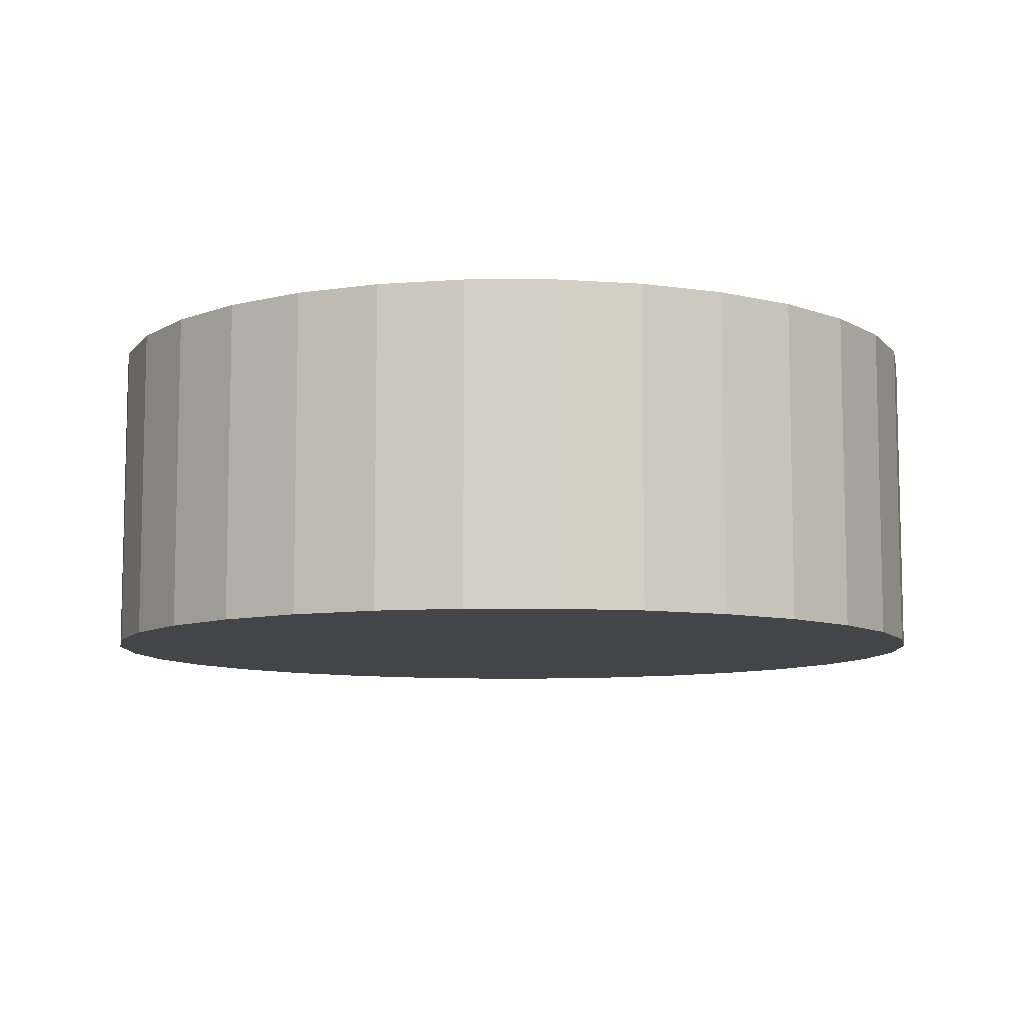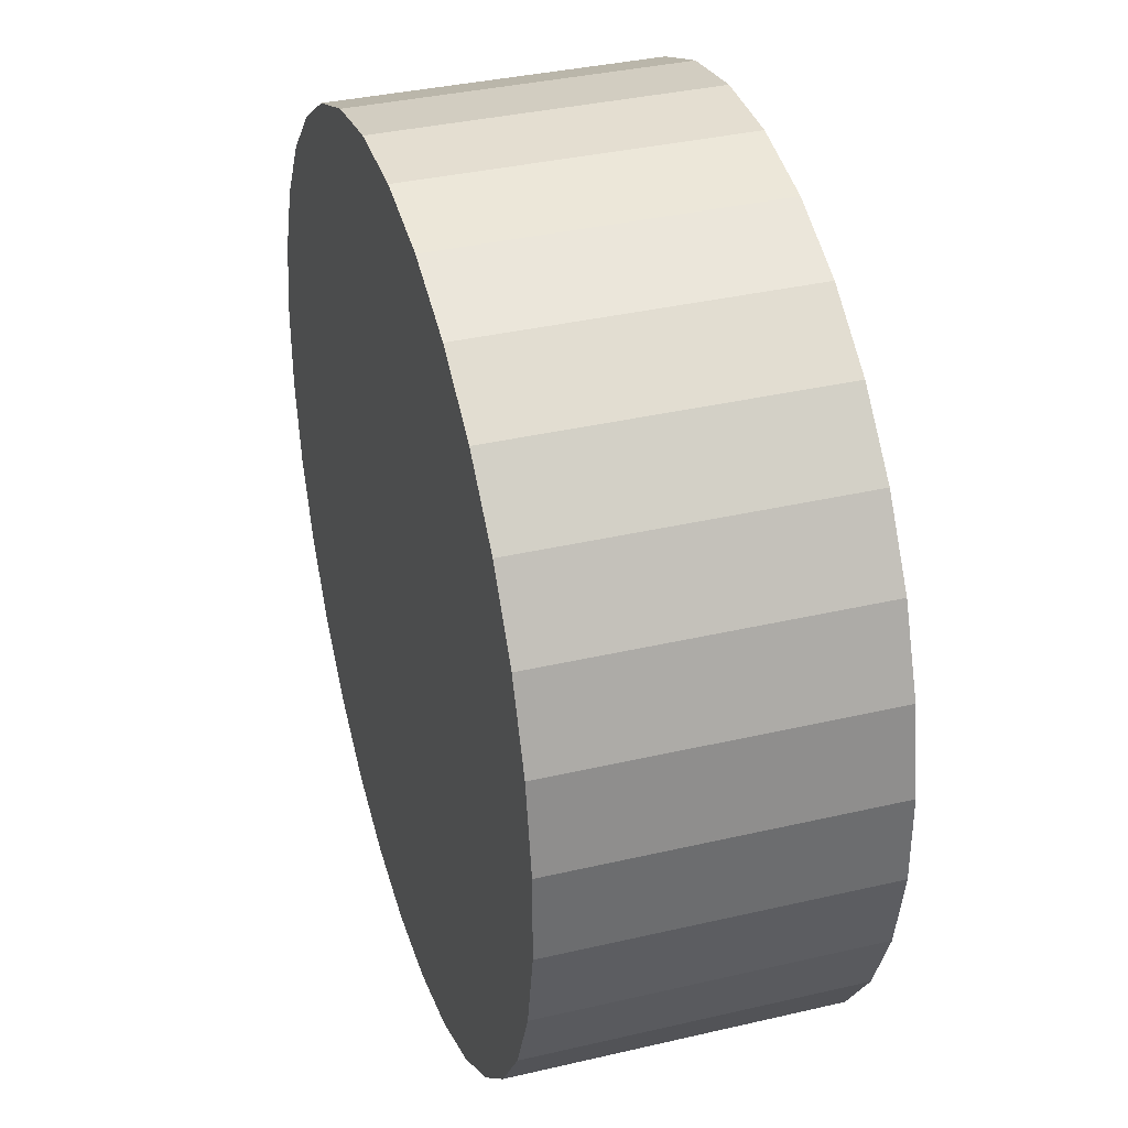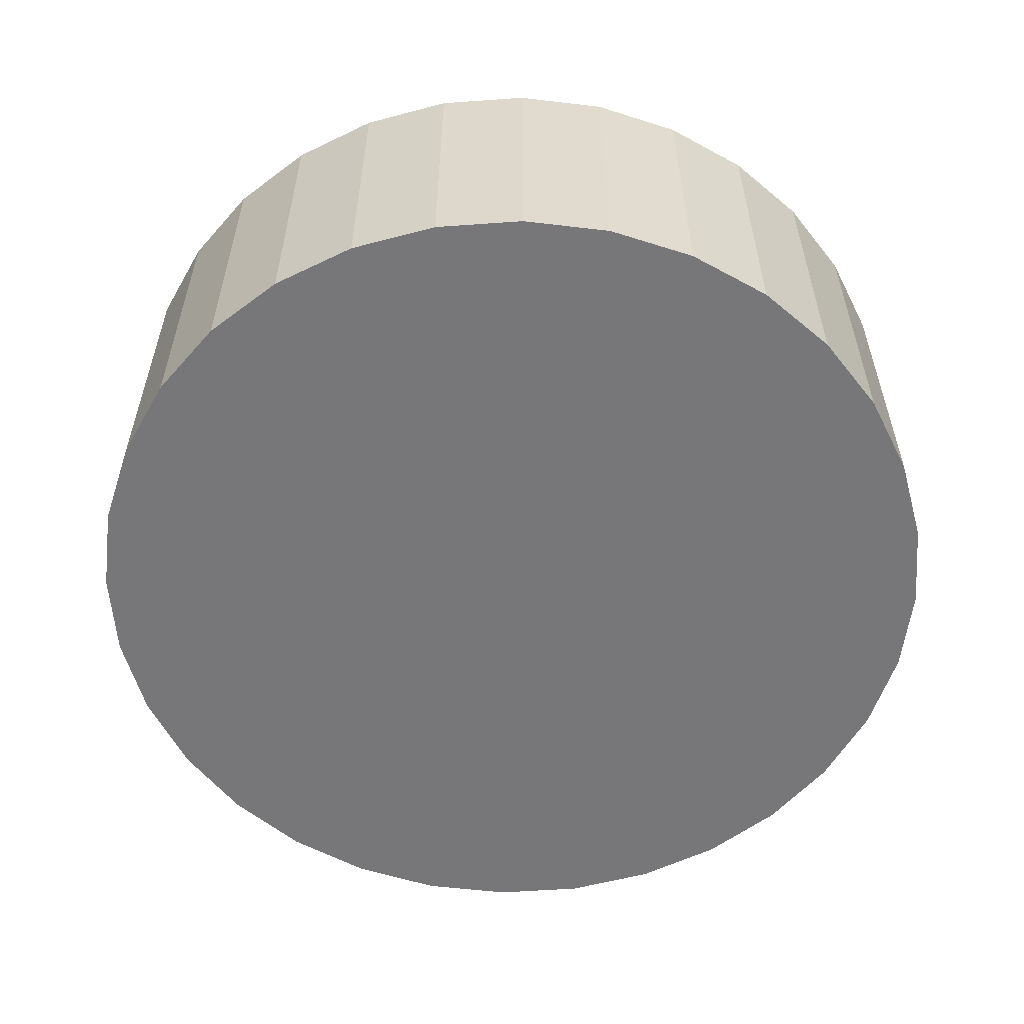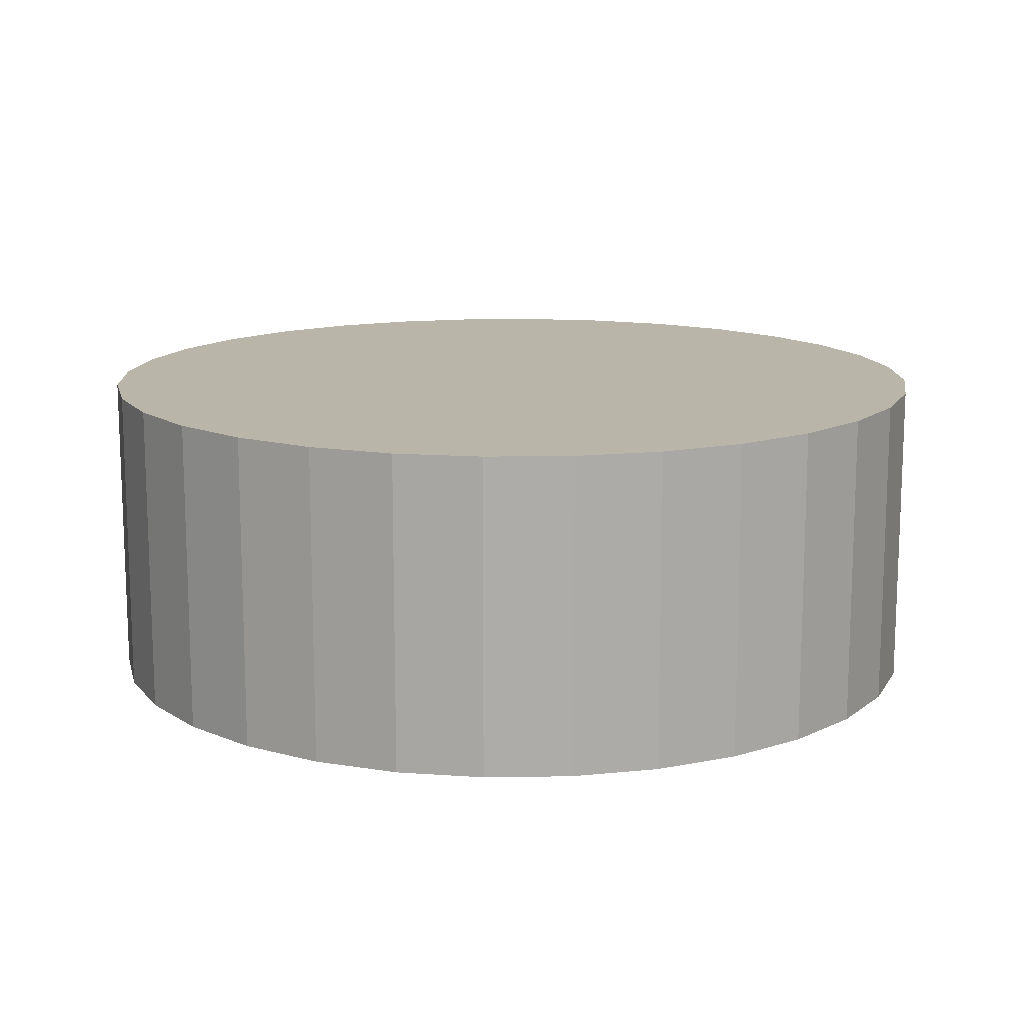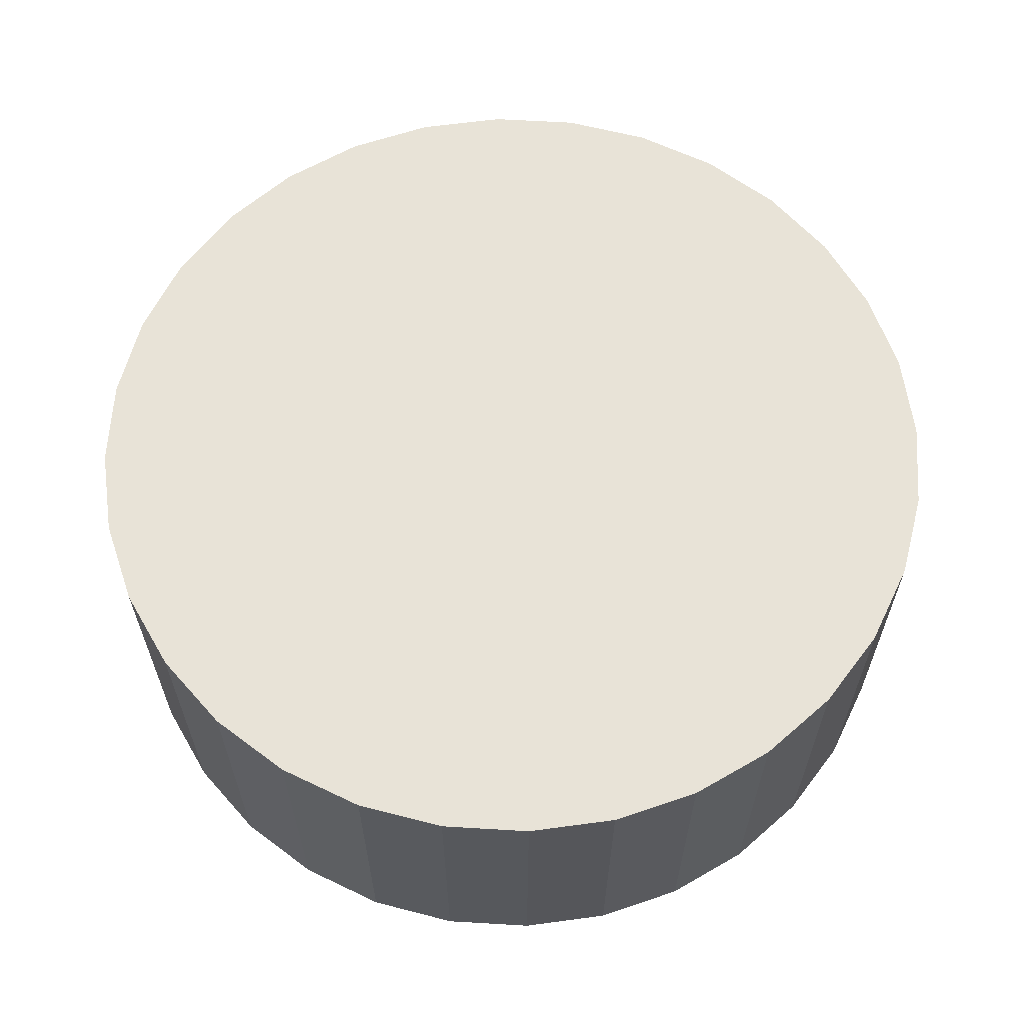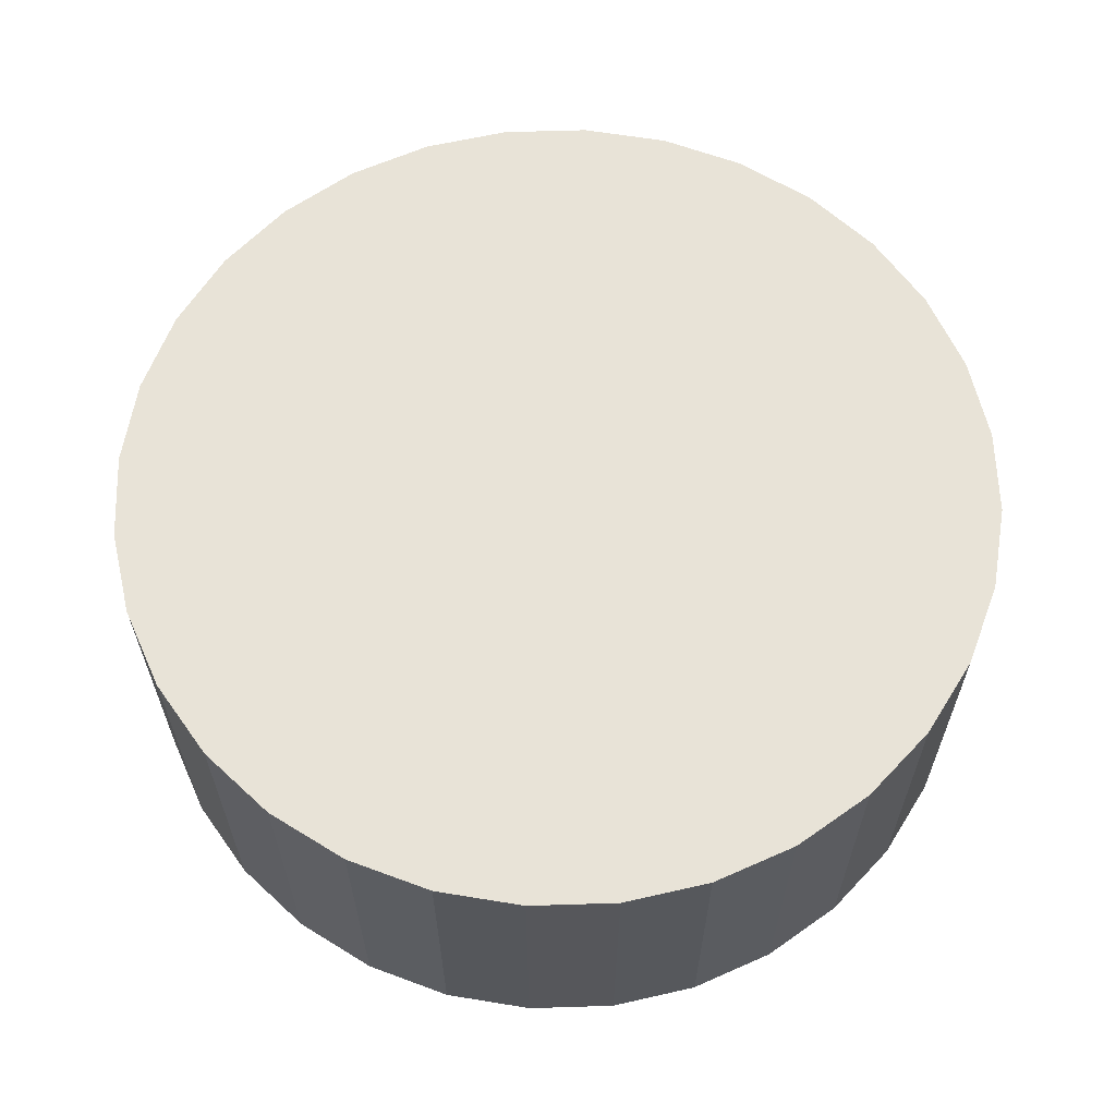
<metadata>
{"format":"obj","ext":"obj","renderer":"f3d","projection":"perspective","resolution":1024,"background":"white","views":[{"elev":-8.7,"azim":-78.4,"up":"+Z"},{"elev":36.4,"azim":73.1,"up":"+Y"},{"elev":-57.2,"azim":71.7,"up":"+Z"},{"elev":13.5,"azim":54.2,"up":"+Z"},{"elev":62.3,"azim":-7.8,"up":"+Z"},{"elev":62.4,"azim":88.2,"up":"+Z"}]}
</metadata>
<code>
v 0 0 -0.01157
v -0.03072 0.009319 -0.01157
v -0.03072 0.009319 0.01157
v 0 0 0.01157
v -0.03195 0.003147 -0.01157
v -0.03195 0.003147 0.01157
v -0.03195 -0.003147 -0.01157
v -0.03195 -0.003147 0.01157
v -0.03072 -0.009319 -0.01157
v -0.03072 -0.009319 0.01157
v -0.02831 -0.01513 -0.01157
v -0.02831 -0.01513 0.01157
v -0.02482 -0.02037 -0.01157
v -0.02482 -0.02037 0.01157
v -0.02037 -0.02482 -0.01157
v -0.02037 -0.02482 0.01157
v -0.01513 -0.02831 -0.01157
v -0.01513 -0.02831 0.01157
v -0.009319 -0.03072 -0.01157
v -0.009319 -0.03072 0.01157
v -0.003147 -0.03195 -0.01157
v -0.003147 -0.03195 0.01157
v 0.003147 -0.03195 -0.01157
v 0.003147 -0.03195 0.01157
v 0.009319 -0.03072 -0.01157
v 0.009319 -0.03072 0.01157
v 0.01513 -0.02831 -0.01157
v 0.01513 -0.02831 0.01157
v 0.02037 -0.02482 -0.01157
v 0.02037 -0.02482 0.01157
v 0.02482 -0.02037 -0.01157
v 0.02482 -0.02037 0.01157
v 0.02831 -0.01513 -0.01157
v 0.02831 -0.01513 0.01157
v 0.03072 -0.009319 -0.01157
v 0.03072 -0.009319 0.01157
v 0.03195 -0.003147 -0.01157
v 0.03195 -0.003147 0.01157
v 0.03195 0.003147 -0.01157
v 0.03195 0.003147 0.01157
v 0.03072 0.009319 -0.01157
v 0.03072 0.009319 0.01157
v 0.02831 0.01513 -0.01157
v 0.02831 0.01513 0.01157
v 0.02482 0.02037 -0.01157
v 0.02482 0.02037 0.01157
v 0.02037 0.02482 -0.01157
v 0.02037 0.02482 0.01157
v 0.01513 0.02831 -0.01157
v 0.01513 0.02831 0.01157
v 0.009319 0.03072 -0.01157
v 0.009319 0.03072 0.01157
v 0.003147 0.03195 -0.01157
v 0.003147 0.03195 0.01157
v -0.003147 0.03195 -0.01157
v -0.003147 0.03195 0.01157
v -0.009319 0.03072 -0.01157
v -0.009319 0.03072 0.01157
v -0.01513 0.02831 -0.01157
v -0.01513 0.02831 0.01157
v -0.02037 0.02482 -0.01157
v -0.02037 0.02482 0.01157
v -0.02482 0.02037 -0.01157
v -0.02482 0.02037 0.01157
v -0.02831 0.01513 -0.01157
v -0.02831 0.01513 0.01157
f 2 1 5
f 2 5 3
f 3 5 6
f 3 6 4
f 5 1 7
f 5 7 6
f 6 7 8
f 6 8 4
f 7 1 9
f 7 9 8
f 8 9 10
f 8 10 4
f 9 1 11
f 9 11 10
f 10 11 12
f 10 12 4
f 11 1 13
f 11 13 12
f 12 13 14
f 12 14 4
f 13 1 15
f 13 15 14
f 14 15 16
f 14 16 4
f 15 1 17
f 15 17 16
f 16 17 18
f 16 18 4
f 17 1 19
f 17 19 18
f 18 19 20
f 18 20 4
f 19 1 21
f 19 21 20
f 20 21 22
f 20 22 4
f 21 1 23
f 21 23 22
f 22 23 24
f 22 24 4
f 23 1 25
f 23 25 24
f 24 25 26
f 24 26 4
f 25 1 27
f 25 27 26
f 26 27 28
f 26 28 4
f 27 1 29
f 27 29 28
f 28 29 30
f 28 30 4
f 29 1 31
f 29 31 30
f 30 31 32
f 30 32 4
f 31 1 33
f 31 33 32
f 32 33 34
f 32 34 4
f 33 1 35
f 33 35 34
f 34 35 36
f 34 36 4
f 35 1 37
f 35 37 36
f 36 37 38
f 36 38 4
f 37 1 39
f 37 39 38
f 38 39 40
f 38 40 4
f 39 1 41
f 39 41 40
f 40 41 42
f 40 42 4
f 41 1 43
f 41 43 42
f 42 43 44
f 42 44 4
f 43 1 45
f 43 45 44
f 44 45 46
f 44 46 4
f 45 1 47
f 45 47 46
f 46 47 48
f 46 48 4
f 47 1 49
f 47 49 48
f 48 49 50
f 48 50 4
f 49 1 51
f 49 51 50
f 50 51 52
f 50 52 4
f 51 1 53
f 51 53 52
f 52 53 54
f 52 54 4
f 53 1 55
f 53 55 54
f 54 55 56
f 54 56 4
f 55 1 57
f 55 57 56
f 56 57 58
f 56 58 4
f 57 1 59
f 57 59 58
f 58 59 60
f 58 60 4
f 59 1 61
f 59 61 60
f 60 61 62
f 60 62 4
f 61 1 63
f 61 63 62
f 62 63 64
f 62 64 4
f 63 1 65
f 63 65 64
f 64 65 66
f 64 66 4
f 65 1 2
f 65 2 66
f 66 2 3
f 66 3 4

</code>
